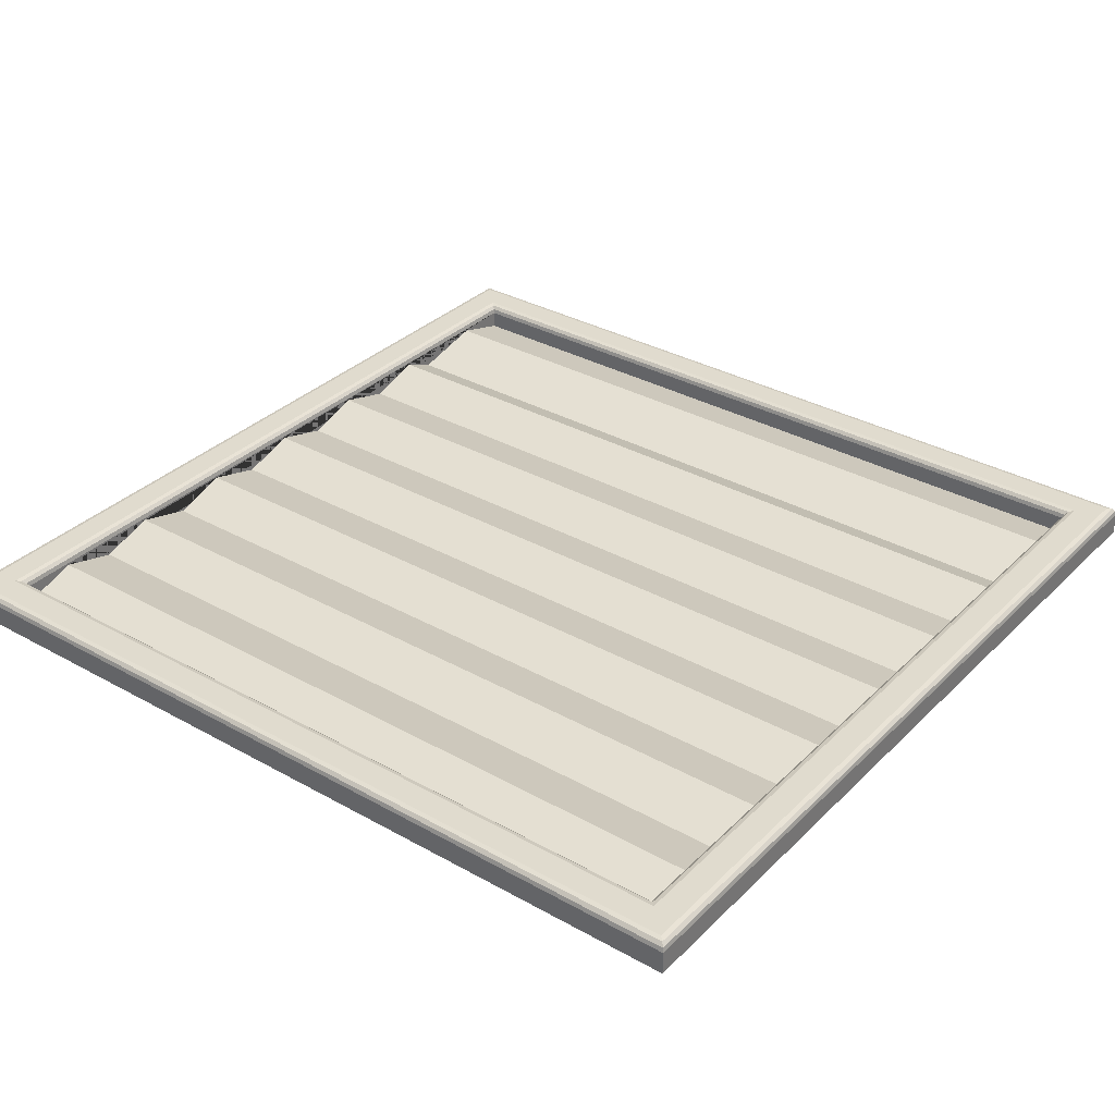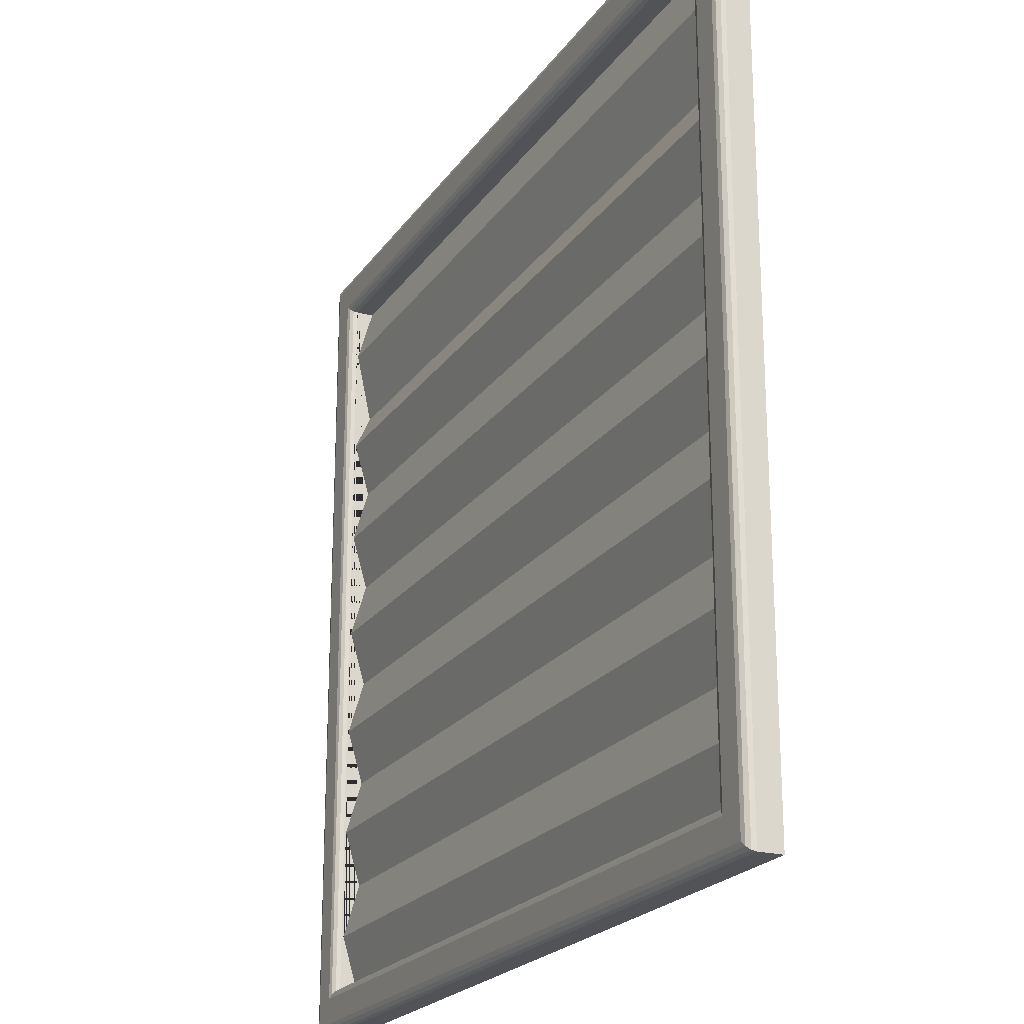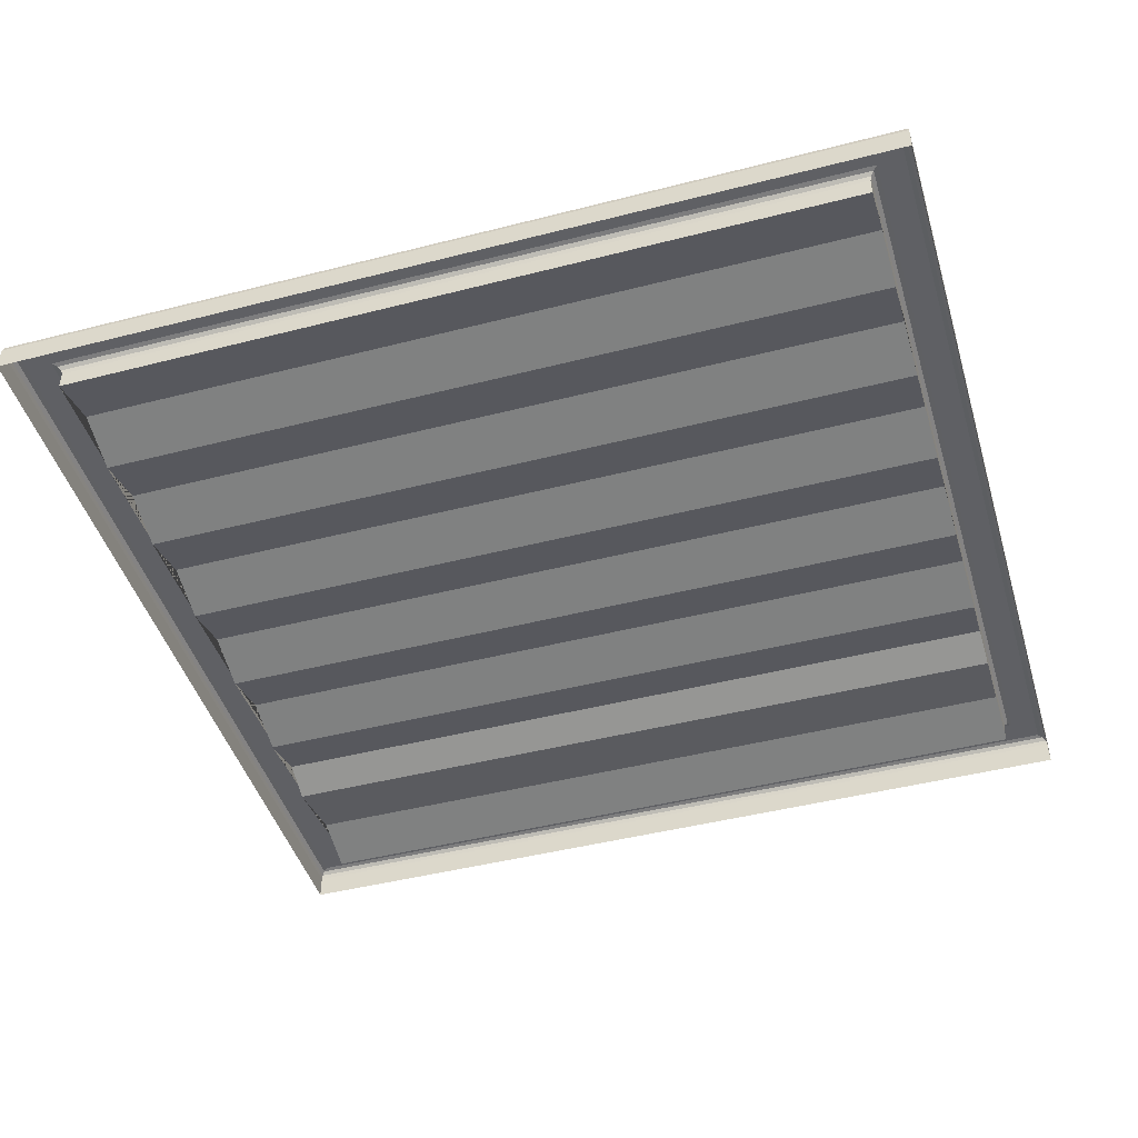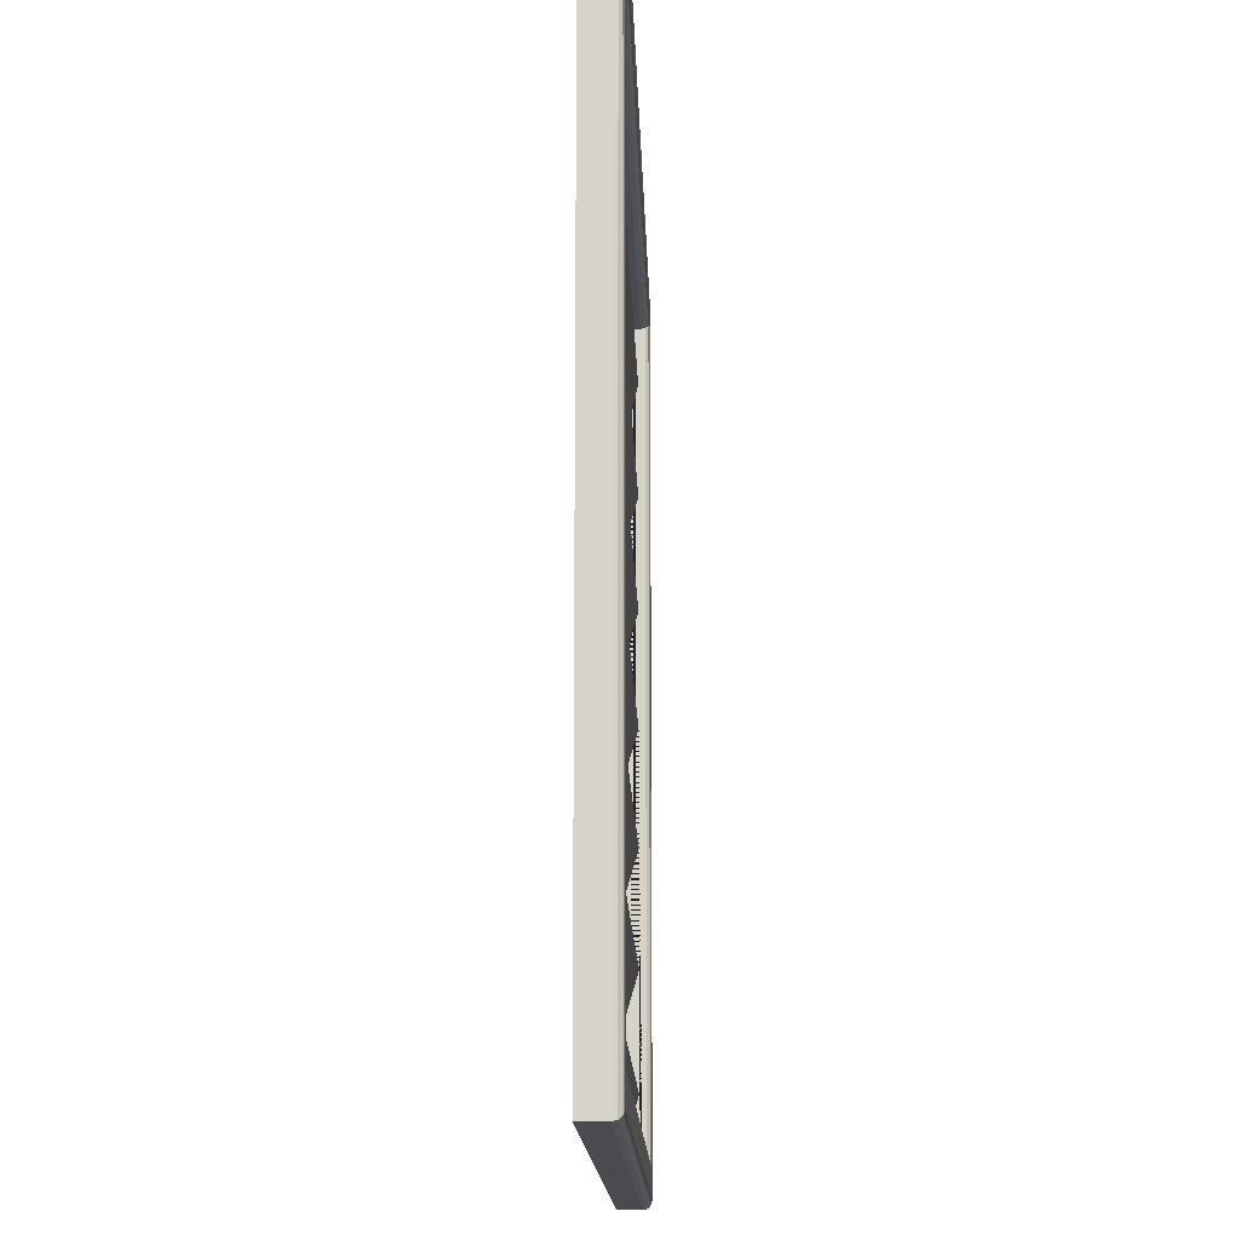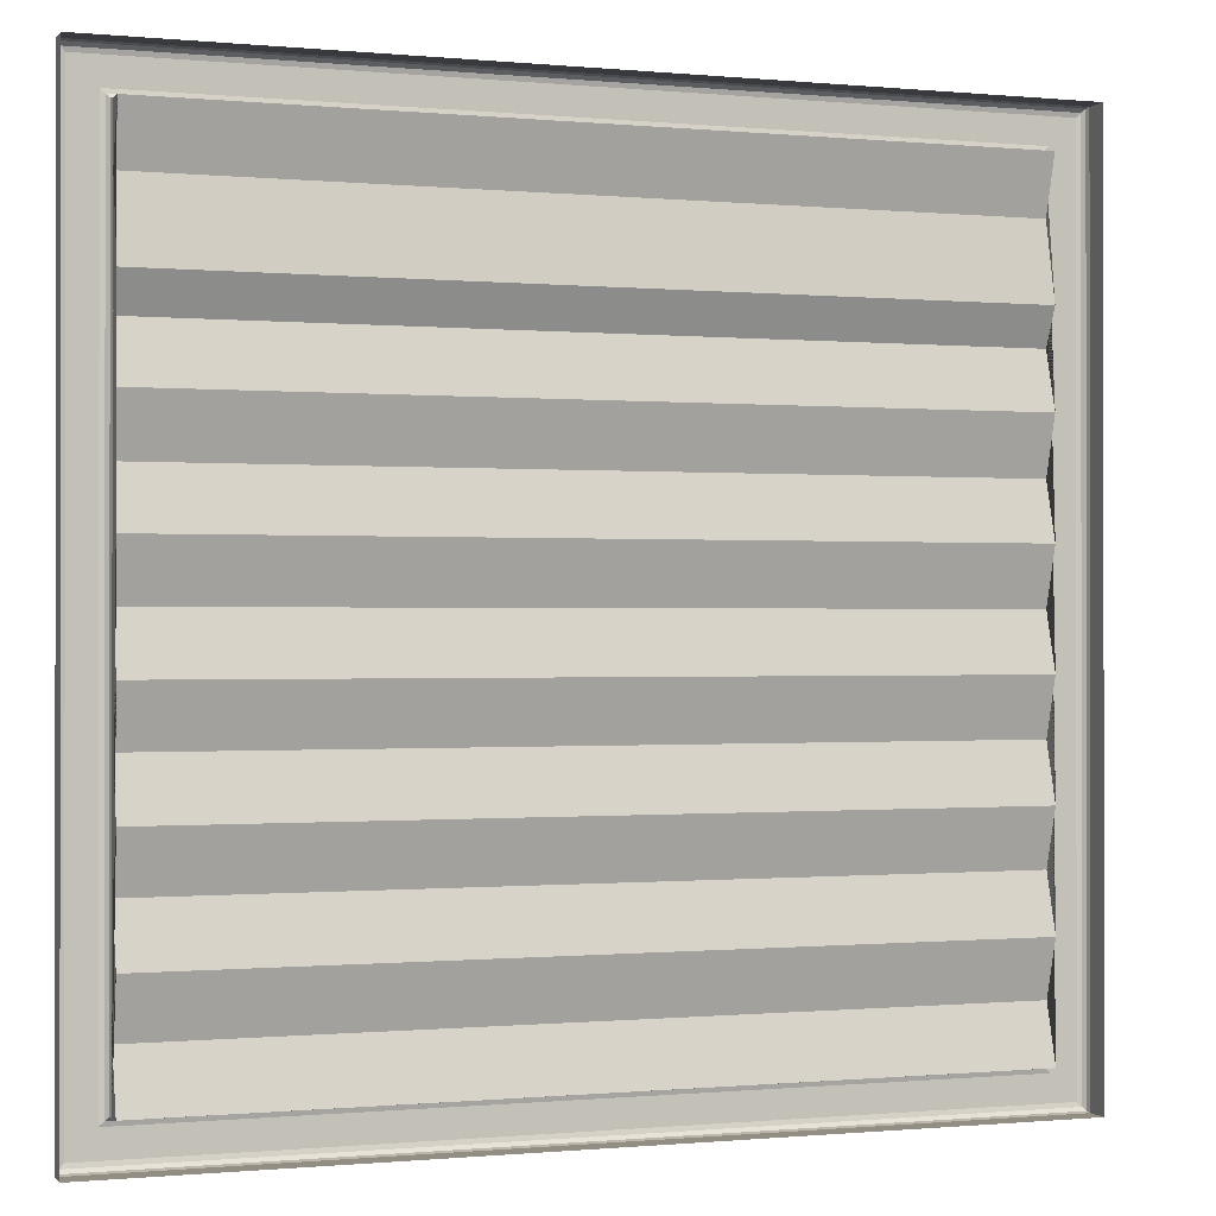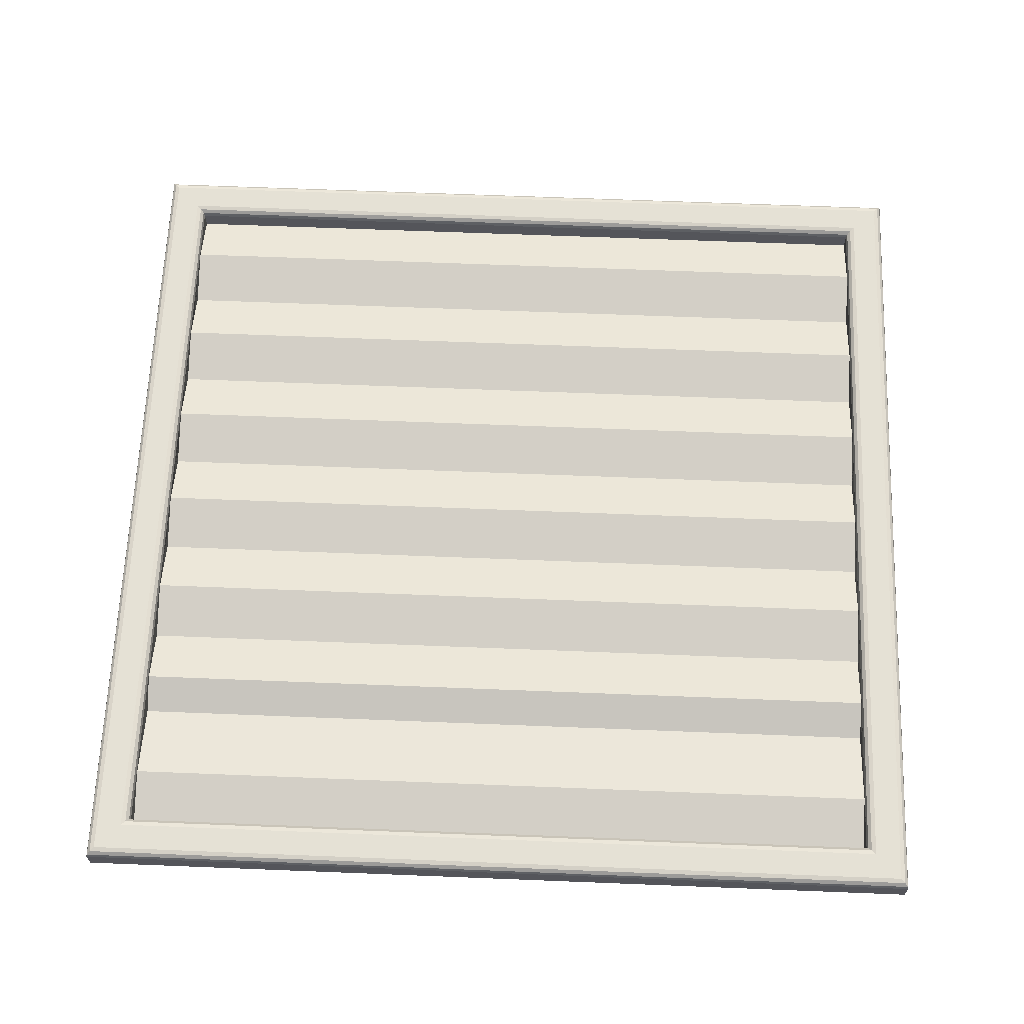
<metadata>
{"format":"obj","ext":"obj","renderer":"f3d","projection":"perspective","resolution":1024,"background":"white","views":[{"elev":33.7,"azim":37.4,"up":"+Z"},{"elev":-21.7,"azim":64.7,"up":"+Y"},{"elev":-45.3,"azim":16.5,"up":"+Z"},{"elev":-14.5,"azim":-88.3,"up":"+Y"},{"elev":-0.4,"azim":160.3,"up":"+Y"},{"elev":65.0,"azim":-177.7,"up":"+Z"}]}
</metadata>
<code>
o vent_1
v -0.4096 -0.4 -0
v 0.4096 -0.4 -0
v -0.4096 0.4 0
v 0.4096 0.4 0
v -0.3696 0.36 0.005
v -0.3696 -0.36 0.005
v 0.3696 -0.36 0.005
v 0.3696 0.36 0.005
v -0.3696 0.2387 0.005
v -0.3696 0.1543 0.005
v -0.3696 0.05143 0.005
v -0.3696 -0.05143 0.005
v -0.3696 -0.1543 0.005
v -0.3696 -0.2571 0.005
v 0.3696 -0.2571 0.005
v 0.3696 -0.1543 0.005
v 0.3696 -0.05143 0.005
v 0.3696 0.05143 0.005
v 0.3696 0.1543 0.005
v 0.3696 0.2387 0.005
v -0.3696 -0.3086 0.02
v 0.3696 0.3086 0.02
v -0.3696 0.3086 0.02
v -0.3696 0.2057 0.02
v -0.3696 0.1029 0.02
v -0.3696 -0 0.02
v -0.3696 -0.1029 0.02
v -0.3696 -0.2057 0.02
v 0.3696 -0.3086 0.02
v 0.3696 -0.2057 0.02
v 0.3696 -0.1029 0.02
v 0.3696 0 0.02
v 0.3696 0.1029 0.02
v 0.3696 0.2057 0.02
v -0.3696 0.36 0.022
v -0.3776 0.368 0.03
v -0.3707 0.3611 0.026
v -0.3736 0.364 0.02893
v -0.3776 -0.368 0.03
v -0.3696 -0.36 0.022
v -0.3736 -0.364 0.02893
v -0.3707 -0.3611 0.026
v 0.3776 -0.368 0.03
v 0.3696 -0.36 0.022
v 0.3736 -0.364 0.02893
v 0.3707 -0.3611 0.026
v 0.3776 0.368 0.03
v 0.3696 0.36 0.022
v 0.3736 0.364 0.02893
v 0.3707 0.3611 0.026
v -0.4016 0.392 0.03
v -0.4096 0.4 0.022
v -0.4056 0.396 0.02893
v -0.4085 0.3989 0.026
v -0.4096 -0.4 0.022
v -0.4016 -0.392 0.03
v -0.4085 -0.3989 0.026
v -0.4056 -0.396 0.02893
v 0.4096 -0.4 0.022
v 0.4016 -0.392 0.03
v 0.4085 -0.3989 0.026
v 0.4056 -0.396 0.02893
v 0.4096 0.4 0.022
v 0.4016 0.392 0.03
v 0.4085 0.3989 0.026
v 0.4056 0.396 0.02893
f 44 48 8 22 20 34 19 33 18 32 17 31 16 30 15 29 7
f 4 3 52 63
f 1 2 59 55
f 2 4 63 59
f 48 35 5 8
f 40 44 7 6
f 3 1 55 52
f 39 36 51 56
f 21 29 15 14
f 47 43 60 64
f 36 47 64 51
f 43 39 56 60
f 23 22 8 5
f 34 24 10 19
f 33 25 11 18
f 32 26 12 17
f 31 27 13 16
f 30 28 14 15
f 16 13 28 30
f 17 12 27 31
f 18 11 26 32
f 19 10 25 33
f 20 9 24 34
f 9 20 22 23
f 6 7 29 21
f 52 55 57 54
f 54 57 58 53
f 53 58 56 51
f 55 59 61 57
f 57 61 62 58
f 58 62 60 56
f 59 63 65 61
f 61 65 66 62
f 62 66 64 60
f 63 52 54 65
f 65 54 53 66
f 66 53 51 64
f 36 39 41 38
f 38 41 42 37
f 37 42 40 35
f 39 43 45 41
f 41 45 46 42
f 42 46 44 40
f 43 47 49 45
f 45 49 50 46
f 46 50 48 44
f 47 36 38 49
f 49 38 37 50
f 50 37 35 48
f 35 40 6 21 14 28 13 27 12 26 11 25 10 24 9 23 5

</code>
